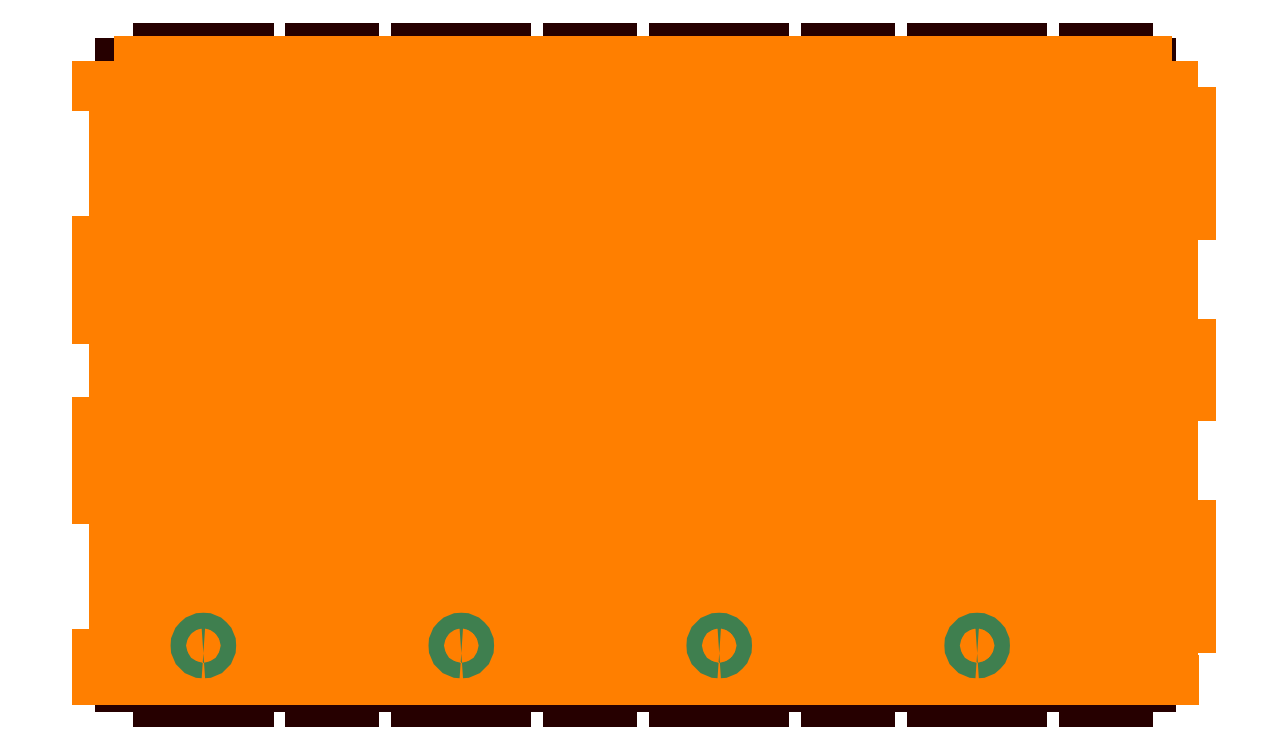
<metadata>
{"format":"dxf","ext":"dxf","renderer":"ezdxf+matplotlib","layout":"modelspace","background":"white","min_lineweight":24,"dpi":150}
</metadata>
<code>
0
SECTION
2
ENTITIES
0
POLYLINE
8
CUT_LAST
66
     1
10
0
20
0
30
0
70
     1
0
VERTEX
8
CUT_LAST
10
1049
20
1383
30
0
0
VERTEX
8
CUT_LAST
10
1079
20
1383
30
0
0
VERTEX
8
CUT_LAST
10
1079
20
1395
30
0
0
VERTEX
8
CUT_LAST
10
1093
20
1395
30
0
0
VERTEX
8
CUT_LAST
10
1139
20
1395
30
0
0
VERTEX
8
CUT_LAST
10
1149
20
1395
30
0
0
VERTEX
8
CUT_LAST
10
1149
20
1383
30
0
0
VERTEX
8
CUT_LAST
10
1179
20
1383
30
0
0
VERTEX
8
CUT_LAST
10
1197
20
1383
30
0
0
VERTEX
8
CUT_LAST
10
1197
20
1395
30
0
0
VERTEX
8
CUT_LAST
10
1231
20
1395
30
0
0
VERTEX
8
CUT_LAST
10
1231
20
1383
30
0
0
VERTEX
8
CUT_LAST
10
1249
20
1383
30
0
0
VERTEX
8
CUT_LAST
10
1279
20
1383
30
0
0
VERTEX
8
CUT_LAST
10
1279
20
1395
30
0
0
VERTEX
8
CUT_LAST
10
1293
20
1395
30
0
0
VERTEX
8
CUT_LAST
10
1339
20
1395
30
0
0
VERTEX
8
CUT_LAST
10
1349
20
1395
30
0
0
VERTEX
8
CUT_LAST
10
1349
20
1383
30
0
0
VERTEX
8
CUT_LAST
10
1379
20
1383
30
0
0
VERTEX
8
CUT_LAST
10
1397
20
1383
30
0
0
VERTEX
8
CUT_LAST
10
1397
20
1395
30
0
0
VERTEX
8
CUT_LAST
10
1431
20
1395
30
0
0
VERTEX
8
CUT_LAST
10
1431
20
1383
30
0
0
VERTEX
8
CUT_LAST
10
1449
20
1383
30
0
0
VERTEX
8
CUT_LAST
10
1449
20
1345
30
0
0
VERTEX
8
CUT_LAST
10
1461
20
1345
30
0
0
VERTEX
8
CUT_LAST
10
1461
20
1245
30
0
0
VERTEX
8
CUT_LAST
10
1449
20
1245
30
0
0
VERTEX
8
CUT_LAST
10
1449
20
1210
30
0
0
VERTEX
8
CUT_LAST
10
1449
20
1174
30
0
0
VERTEX
8
CUT_LAST
10
1461
20
1174
30
0
0
VERTEX
8
CUT_LAST
10
1461
20
1141
30
0
0
VERTEX
8
CUT_LAST
10
1461
20
1108
30
0
0
VERTEX
8
CUT_LAST
10
1449
20
1108
30
0
0
VERTEX
8
CUT_LAST
10
1449
20
1073
30
0
0
VERTEX
8
CUT_LAST
10
1449
20
1037
30
0
0
VERTEX
8
CUT_LAST
10
1461
20
1037
30
0
0
VERTEX
8
CUT_LAST
10
1461
20
937.4
30
0
0
VERTEX
8
CUT_LAST
10
1449
20
937.4
30
0
0
VERTEX
8
CUT_LAST
10
1449
20
899.4
30
0
0
VERTEX
8
CUT_LAST
10
1431
20
899.4
30
0
0
VERTEX
8
CUT_LAST
10
1431
20
887.4
30
0
0
VERTEX
8
CUT_LAST
10
1397
20
887.4
30
0
0
VERTEX
8
CUT_LAST
10
1397
20
899.4
30
0
0
VERTEX
8
CUT_LAST
10
1379
20
899.4
30
0
0
VERTEX
8
CUT_LAST
10
1349
20
899.4
30
0
0
VERTEX
8
CUT_LAST
10
1349
20
887.4
30
0
0
VERTEX
8
CUT_LAST
10
1339
20
887.4
30
0
0
VERTEX
8
CUT_LAST
10
1293
20
887.4
30
0
0
VERTEX
8
CUT_LAST
10
1279
20
887.4
30
0
0
VERTEX
8
CUT_LAST
10
1279
20
899.4
30
0
0
VERTEX
8
CUT_LAST
10
1249
20
899.4
30
0
0
VERTEX
8
CUT_LAST
10
1231
20
899.4
30
0
0
VERTEX
8
CUT_LAST
10
1231
20
887.4
30
0
0
VERTEX
8
CUT_LAST
10
1197
20
887.4
30
0
0
VERTEX
8
CUT_LAST
10
1197
20
899.4
30
0
0
VERTEX
8
CUT_LAST
10
1179
20
899.4
30
0
0
VERTEX
8
CUT_LAST
10
1149
20
899.4
30
0
0
VERTEX
8
CUT_LAST
10
1149
20
887.4
30
0
0
VERTEX
8
CUT_LAST
10
1139
20
887.4
30
0
0
VERTEX
8
CUT_LAST
10
1093
20
887.4
30
0
0
VERTEX
8
CUT_LAST
10
1079
20
887.4
30
0
0
VERTEX
8
CUT_LAST
10
1079
20
899.4
30
0
0
VERTEX
8
CUT_LAST
10
1049
20
899.4
30
0
0
VERTEX
8
CUT_LAST
10
1031
20
899.4
30
0
0
VERTEX
8
CUT_LAST
10
1031
20
887.4
30
0
0
VERTEX
8
CUT_LAST
10
997.1
20
887.4
30
0
0
VERTEX
8
CUT_LAST
10
997.1
20
899.4
30
0
0
VERTEX
8
CUT_LAST
10
979.1
20
899.4
30
0
0
VERTEX
8
CUT_LAST
10
949.1
20
899.4
30
0
0
VERTEX
8
CUT_LAST
10
949.1
20
887.4
30
0
0
VERTEX
8
CUT_LAST
10
939.1
20
887.4
30
0
0
VERTEX
8
CUT_LAST
10
892.7
20
887.4
30
0
0
VERTEX
8
CUT_LAST
10
879.1
20
887.4
30
0
0
VERTEX
8
CUT_LAST
10
879.1
20
899.4
30
0
0
VERTEX
8
CUT_LAST
10
849.1
20
899.4
30
0
0
VERTEX
8
CUT_LAST
10
831.1
20
899.4
30
0
0
VERTEX
8
CUT_LAST
10
831.1
20
887.4
30
0
0
VERTEX
8
CUT_LAST
10
797.1
20
887.4
30
0
0
VERTEX
8
CUT_LAST
10
797.1
20
899.4
30
0
0
VERTEX
8
CUT_LAST
10
779.1
20
899.4
30
0
0
VERTEX
8
CUT_LAST
10
749.1
20
899.4
30
0
0
VERTEX
8
CUT_LAST
10
749.1
20
887.4
30
0
0
VERTEX
8
CUT_LAST
10
739.1
20
887.4
30
0
0
VERTEX
8
CUT_LAST
10
692.7
20
887.4
30
0
0
VERTEX
8
CUT_LAST
10
679.1
20
887.4
30
0
0
VERTEX
8
CUT_LAST
10
679.1
20
899.4
30
0
0
VERTEX
8
CUT_LAST
10
649.1
20
899.4
30
0
0
VERTEX
8
CUT_LAST
10
649.1
20
937.4
30
0
0
VERTEX
8
CUT_LAST
10
661.1
20
937.4
30
0
0
VERTEX
8
CUT_LAST
10
661.1
20
1037
30
0
0
VERTEX
8
CUT_LAST
10
649.1
20
1037
30
0
0
VERTEX
8
CUT_LAST
10
649.1
20
1073
30
0
0
VERTEX
8
CUT_LAST
10
649.1
20
1108
30
0
0
VERTEX
8
CUT_LAST
10
661.1
20
1108
30
0
0
VERTEX
8
CUT_LAST
10
661.1
20
1141
30
0
0
VERTEX
8
CUT_LAST
10
661.1
20
1174
30
0
0
VERTEX
8
CUT_LAST
10
649.1
20
1174
30
0
0
VERTEX
8
CUT_LAST
10
649.1
20
1210
30
0
0
VERTEX
8
CUT_LAST
10
649.1
20
1245
30
0
0
VERTEX
8
CUT_LAST
10
661.1
20
1245
30
0
0
VERTEX
8
CUT_LAST
10
661.1
20
1345
30
0
0
VERTEX
8
CUT_LAST
10
649.1
20
1345
30
0
0
VERTEX
8
CUT_LAST
10
649.1
20
1383
30
0
0
VERTEX
8
CUT_LAST
10
679.1
20
1383
30
0
0
VERTEX
8
CUT_LAST
10
679.1
20
1395
30
0
0
VERTEX
8
CUT_LAST
10
692.7
20
1395
30
0
0
VERTEX
8
CUT_LAST
10
739.1
20
1395
30
0
0
VERTEX
8
CUT_LAST
10
749.1
20
1395
30
0
0
VERTEX
8
CUT_LAST
10
749.1
20
1383
30
0
0
VERTEX
8
CUT_LAST
10
779.1
20
1383
30
0
0
VERTEX
8
CUT_LAST
10
797.1
20
1383
30
0
0
VERTEX
8
CUT_LAST
10
797.1
20
1395
30
0
0
VERTEX
8
CUT_LAST
10
831.1
20
1395
30
0
0
VERTEX
8
CUT_LAST
10
831.1
20
1383
30
0
0
VERTEX
8
CUT_LAST
10
849.1
20
1383
30
0
0
VERTEX
8
CUT_LAST
10
879.1
20
1383
30
0
0
VERTEX
8
CUT_LAST
10
879.1
20
1395
30
0
0
VERTEX
8
CUT_LAST
10
892.7
20
1395
30
0
0
VERTEX
8
CUT_LAST
10
939.1
20
1395
30
0
0
VERTEX
8
CUT_LAST
10
949.1
20
1395
30
0
0
VERTEX
8
CUT_LAST
10
949.1
20
1383
30
0
0
VERTEX
8
CUT_LAST
10
979.1
20
1383
30
0
0
VERTEX
8
CUT_LAST
10
997.1
20
1383
30
0
0
VERTEX
8
CUT_LAST
10
997.1
20
1395
30
0
0
VERTEX
8
CUT_LAST
10
1031
20
1395
30
0
0
VERTEX
8
CUT_LAST
10
1031
20
1383
30
0
0
SEQEND
8
CUT_LAST
0
POLYLINE
8
CUT_LAST
66
     1
10
0
20
0
30
0
0
VERTEX
8
CUT_LAST
10
1379
20
1383
30
0
0
VERTEX
8
CUT_LAST
10
1379
20
1345
30
0
0
VERTEX
8
CUT_LAST
10
1367
20
1345
30
0
0
VERTEX
8
CUT_LAST
10
1367
20
1245
30
0
0
VERTEX
8
CUT_LAST
10
1379
20
1245
30
0
0
VERTEX
8
CUT_LAST
10
1379
20
1210
30
0
0
VERTEX
8
CUT_LAST
10
1379
20
1174
30
0
0
VERTEX
8
CUT_LAST
10
1367
20
1174
30
0
0
VERTEX
8
CUT_LAST
10
1367
20
1141
30
0
0
VERTEX
8
CUT_LAST
10
1367
20
1108
30
0
0
VERTEX
8
CUT_LAST
10
1379
20
1108
30
0
0
VERTEX
8
CUT_LAST
10
1379
20
1073
30
0
0
VERTEX
8
CUT_LAST
10
1379
20
1037
30
0
0
VERTEX
8
CUT_LAST
10
1367
20
1037
30
0
0
VERTEX
8
CUT_LAST
10
1367
20
937.4
30
0
0
VERTEX
8
CUT_LAST
10
1379
20
937.4
30
0
0
VERTEX
8
CUT_LAST
10
1379
20
899.4
30
0
0
SEQEND
8
CUT_LAST
0
POLYLINE
8
CUT_LAST
66
     1
10
0
20
0
30
0
0
VERTEX
8
CUT_LAST
10
1249
20
1383
30
0
0
VERTEX
8
CUT_LAST
10
1249
20
1345
30
0
0
VERTEX
8
CUT_LAST
10
1261
20
1345
30
0
0
VERTEX
8
CUT_LAST
10
1261
20
1245
30
0
0
VERTEX
8
CUT_LAST
10
1249
20
1245
30
0
0
VERTEX
8
CUT_LAST
10
1249
20
1210
30
0
0
VERTEX
8
CUT_LAST
10
1249
20
1174
30
0
0
VERTEX
8
CUT_LAST
10
1261
20
1174
30
0
0
VERTEX
8
CUT_LAST
10
1261
20
1141
30
0
0
VERTEX
8
CUT_LAST
10
1261
20
1108
30
0
0
VERTEX
8
CUT_LAST
10
1249
20
1108
30
0
0
VERTEX
8
CUT_LAST
10
1249
20
1073
30
0
0
VERTEX
8
CUT_LAST
10
1249
20
1037
30
0
0
VERTEX
8
CUT_LAST
10
1261
20
1037
30
0
0
VERTEX
8
CUT_LAST
10
1261
20
937.4
30
0
0
VERTEX
8
CUT_LAST
10
1249
20
937.4
30
0
0
VERTEX
8
CUT_LAST
10
1249
20
899.4
30
0
0
SEQEND
8
CUT_LAST
0
POLYLINE
8
CUT_LAST
66
     1
10
0
20
0
30
0
0
VERTEX
8
CUT_LAST
10
1179
20
1383
30
0
0
VERTEX
8
CUT_LAST
10
1179
20
1345
30
0
0
VERTEX
8
CUT_LAST
10
1167
20
1345
30
0
0
VERTEX
8
CUT_LAST
10
1167
20
1245
30
0
0
VERTEX
8
CUT_LAST
10
1179
20
1245
30
0
0
VERTEX
8
CUT_LAST
10
1179
20
1210
30
0
0
VERTEX
8
CUT_LAST
10
1179
20
1174
30
0
0
VERTEX
8
CUT_LAST
10
1167
20
1174
30
0
0
VERTEX
8
CUT_LAST
10
1167
20
1141
30
0
0
VERTEX
8
CUT_LAST
10
1167
20
1108
30
0
0
VERTEX
8
CUT_LAST
10
1179
20
1108
30
0
0
VERTEX
8
CUT_LAST
10
1179
20
1073
30
0
0
VERTEX
8
CUT_LAST
10
1179
20
1037
30
0
0
VERTEX
8
CUT_LAST
10
1167
20
1037
30
0
0
VERTEX
8
CUT_LAST
10
1167
20
937.4
30
0
0
VERTEX
8
CUT_LAST
10
1179
20
937.4
30
0
0
VERTEX
8
CUT_LAST
10
1179
20
899.4
30
0
0
SEQEND
8
CUT_LAST
0
POLYLINE
8
CUT_LAST
66
     1
10
0
20
0
30
0
0
VERTEX
8
CUT_LAST
10
979.1
20
1383
30
0
0
VERTEX
8
CUT_LAST
10
979.1
20
1345
30
0
0
VERTEX
8
CUT_LAST
10
967.1
20
1345
30
0
0
VERTEX
8
CUT_LAST
10
967.1
20
1245
30
0
0
VERTEX
8
CUT_LAST
10
979.1
20
1245
30
0
0
VERTEX
8
CUT_LAST
10
979.1
20
1210
30
0
0
VERTEX
8
CUT_LAST
10
979.1
20
1174
30
0
0
VERTEX
8
CUT_LAST
10
967.1
20
1174
30
0
0
VERTEX
8
CUT_LAST
10
967.1
20
1141
30
0
0
VERTEX
8
CUT_LAST
10
967.1
20
1108
30
0
0
VERTEX
8
CUT_LAST
10
979.1
20
1108
30
0
0
VERTEX
8
CUT_LAST
10
979.1
20
1073
30
0
0
VERTEX
8
CUT_LAST
10
979.1
20
1037
30
0
0
VERTEX
8
CUT_LAST
10
967.1
20
1037
30
0
0
VERTEX
8
CUT_LAST
10
967.1
20
937.4
30
0
0
VERTEX
8
CUT_LAST
10
979.1
20
937.4
30
0
0
VERTEX
8
CUT_LAST
10
979.1
20
899.4
30
0
0
SEQEND
8
CUT_LAST
0
POLYLINE
8
CUT_LAST
66
     1
10
0
20
0
30
0
0
VERTEX
8
CUT_LAST
10
849.1
20
1383
30
0
0
VERTEX
8
CUT_LAST
10
849.1
20
1345
30
0
0
VERTEX
8
CUT_LAST
10
861.1
20
1345
30
0
0
VERTEX
8
CUT_LAST
10
861.1
20
1245
30
0
0
VERTEX
8
CUT_LAST
10
849.1
20
1245
30
0
0
VERTEX
8
CUT_LAST
10
849.1
20
1210
30
0
0
VERTEX
8
CUT_LAST
10
849.1
20
1174
30
0
0
VERTEX
8
CUT_LAST
10
861.1
20
1174
30
0
0
VERTEX
8
CUT_LAST
10
861.1
20
1141
30
0
0
VERTEX
8
CUT_LAST
10
861.1
20
1108
30
0
0
VERTEX
8
CUT_LAST
10
849.1
20
1108
30
0
0
VERTEX
8
CUT_LAST
10
849.1
20
1073
30
0
0
VERTEX
8
CUT_LAST
10
849.1
20
1037
30
0
0
VERTEX
8
CUT_LAST
10
861.1
20
1037
30
0
0
VERTEX
8
CUT_LAST
10
861.1
20
937.4
30
0
0
VERTEX
8
CUT_LAST
10
849.1
20
937.4
30
0
0
VERTEX
8
CUT_LAST
10
849.1
20
899.4
30
0
0
SEQEND
8
CUT_LAST
0
POLYLINE
8
CUT_LAST
66
     1
10
0
20
0
30
0
0
VERTEX
8
CUT_LAST
10
1049
20
899.4
30
0
0
VERTEX
8
CUT_LAST
10
1049
20
937.4
30
0
0
VERTEX
8
CUT_LAST
10
1061
20
937.4
30
0
0
VERTEX
8
CUT_LAST
10
1061
20
1037
30
0
0
VERTEX
8
CUT_LAST
10
1049
20
1037
30
0
0
VERTEX
8
CUT_LAST
10
1049
20
1073
30
0
0
VERTEX
8
CUT_LAST
10
1049
20
1108
30
0
0
VERTEX
8
CUT_LAST
10
1061
20
1108
30
0
0
VERTEX
8
CUT_LAST
10
1061
20
1141
30
0
0
VERTEX
8
CUT_LAST
10
1061
20
1174
30
0
0
VERTEX
8
CUT_LAST
10
1049
20
1174
30
0
0
VERTEX
8
CUT_LAST
10
1049
20
1210
30
0
0
VERTEX
8
CUT_LAST
10
1049
20
1245
30
0
0
VERTEX
8
CUT_LAST
10
1061
20
1245
30
0
0
VERTEX
8
CUT_LAST
10
1061
20
1345
30
0
0
VERTEX
8
CUT_LAST
10
1049
20
1345
30
0
0
VERTEX
8
CUT_LAST
10
1049
20
1383
30
0
0
SEQEND
8
CUT_LAST
0
POLYLINE
8
CUT_LAST
66
     1
10
0
20
0
30
0
0
VERTEX
8
CUT_LAST
10
779.1
20
1383
30
0
0
VERTEX
8
CUT_LAST
10
779.1
20
1345
30
0
0
VERTEX
8
CUT_LAST
10
767.1
20
1345
30
0
0
VERTEX
8
CUT_LAST
10
767.1
20
1245
30
0
0
VERTEX
8
CUT_LAST
10
779.1
20
1245
30
0
0
VERTEX
8
CUT_LAST
10
779.1
20
1210
30
0
0
VERTEX
8
CUT_LAST
10
779.1
20
1174
30
0
0
VERTEX
8
CUT_LAST
10
767.1
20
1174
30
0
0
VERTEX
8
CUT_LAST
10
767.1
20
1141
30
0
0
VERTEX
8
CUT_LAST
10
767.1
20
1108
30
0
0
VERTEX
8
CUT_LAST
10
779.1
20
1108
30
0
0
VERTEX
8
CUT_LAST
10
779.1
20
1073
30
0
0
VERTEX
8
CUT_LAST
10
779.1
20
1037
30
0
0
VERTEX
8
CUT_LAST
10
767.1
20
1037
30
0
0
VERTEX
8
CUT_LAST
10
767.1
20
937.4
30
0
0
VERTEX
8
CUT_LAST
10
779.1
20
937.4
30
0
0
VERTEX
8
CUT_LAST
10
779.1
20
899.4
30
0
0
SEQEND
8
CUT_LAST
0
POLYLINE
8
ENGRAVE
66
     1
10
0
20
0
30
0
0
VERTEX
8
ENGRAVE
10
1486
20
905
30
0
0
VERTEX
8
ENGRAVE
10
612.3
20
905
30
0
0
SEQEND
8
ENGRAVE
0
POLYLINE
8
ENGRAVE
66
     1
10
0
20
0
30
0
0
VERTEX
8
ENGRAVE
10
645.1
20
1385
30
0
0
VERTEX
8
ENGRAVE
10
1465
20
1385
30
0
0
SEQEND
8
ENGRAVE
0
POLYLINE
8
ENGRAVE
66
     1
10
0
20
0
30
0
0
VERTEX
8
ENGRAVE
10
625.4
20
1345
30
0
0
VERTEX
8
ENGRAVE
10
1499
20
1345
30
0
0
SEQEND
8
ENGRAVE
0
POLYLINE
8
ENGRAVE
66
     1
10
0
20
0
30
0
0
VERTEX
8
ENGRAVE
10
612.3
20
1365
30
0
0
VERTEX
8
ENGRAVE
10
1485
20
1365
30
0
0
SEQEND
8
ENGRAVE
0
POLYLINE
8
ENGRAVE
66
     1
10
0
20
0
30
0
0
VERTEX
8
ENGRAVE
10
625.4
20
1325
30
0
0
VERTEX
8
ENGRAVE
10
1499
20
1325
30
0
0
SEQEND
8
ENGRAVE
0
POLYLINE
8
ENGRAVE
66
     1
10
0
20
0
30
0
0
VERTEX
8
ENGRAVE
10
625.4
20
1305
30
0
0
VERTEX
8
ENGRAVE
10
1499
20
1305
30
0
0
SEQEND
8
ENGRAVE
0
POLYLINE
8
ENGRAVE
66
     1
10
0
20
0
30
0
0
VERTEX
8
ENGRAVE
10
625.4
20
1285
30
0
0
VERTEX
8
ENGRAVE
10
1499
20
1285
30
0
0
SEQEND
8
ENGRAVE
0
POLYLINE
8
ENGRAVE
66
     1
10
0
20
0
30
0
0
VERTEX
8
ENGRAVE
10
625.4
20
1265
30
0
0
VERTEX
8
ENGRAVE
10
1499
20
1265
30
0
0
SEQEND
8
ENGRAVE
0
POLYLINE
8
ENGRAVE
66
     1
10
0
20
0
30
0
0
VERTEX
8
ENGRAVE
10
612.3
20
1245
30
0
0
VERTEX
8
ENGRAVE
10
1485
20
1245
30
0
0
SEQEND
8
ENGRAVE
0
POLYLINE
8
ENGRAVE
66
     1
10
0
20
0
30
0
0
VERTEX
8
ENGRAVE
10
612.3
20
1225
30
0
0
VERTEX
8
ENGRAVE
10
1485
20
1225
30
0
0
SEQEND
8
ENGRAVE
0
POLYLINE
8
ENGRAVE
66
     1
10
0
20
0
30
0
0
VERTEX
8
ENGRAVE
10
612.3
20
1205
30
0
0
VERTEX
8
ENGRAVE
10
1485
20
1205
30
0
0
SEQEND
8
ENGRAVE
0
POLYLINE
8
ENGRAVE
66
     1
10
0
20
0
30
0
0
VERTEX
8
ENGRAVE
10
625.4
20
1165
30
0
0
VERTEX
8
ENGRAVE
10
1499
20
1165
30
0
0
SEQEND
8
ENGRAVE
0
POLYLINE
8
ENGRAVE
66
     1
10
0
20
0
30
0
0
VERTEX
8
ENGRAVE
10
612.3
20
1185
30
0
0
VERTEX
8
ENGRAVE
10
1485
20
1185
30
0
0
SEQEND
8
ENGRAVE
0
POLYLINE
8
ENGRAVE
66
     1
10
0
20
0
30
0
0
VERTEX
8
ENGRAVE
10
625.4
20
1145
30
0
0
VERTEX
8
ENGRAVE
10
1499
20
1145
30
0
0
SEQEND
8
ENGRAVE
0
POLYLINE
8
ENGRAVE
66
     1
10
0
20
0
30
0
0
VERTEX
8
ENGRAVE
10
625.4
20
1125
30
0
0
VERTEX
8
ENGRAVE
10
1499
20
1125
30
0
0
SEQEND
8
ENGRAVE
0
POLYLINE
8
ENGRAVE
66
     1
10
0
20
0
30
0
0
VERTEX
8
ENGRAVE
10
612.3
20
1105
30
0
0
VERTEX
8
ENGRAVE
10
1485
20
1105
30
0
0
SEQEND
8
ENGRAVE
0
POLYLINE
8
ENGRAVE
66
     1
10
0
20
0
30
0
0
VERTEX
8
ENGRAVE
10
612.3
20
1085
30
0
0
VERTEX
8
ENGRAVE
10
1485
20
1085
30
0
0
SEQEND
8
ENGRAVE
0
POLYLINE
8
ENGRAVE
66
     1
10
0
20
0
30
0
0
VERTEX
8
ENGRAVE
10
612.3
20
1065
30
0
0
VERTEX
8
ENGRAVE
10
1485
20
1065
30
0
0
SEQEND
8
ENGRAVE
0
POLYLINE
8
ENGRAVE
66
     1
10
0
20
0
30
0
0
VERTEX
8
ENGRAVE
10
625.4
20
1025
30
0
0
VERTEX
8
ENGRAVE
10
1499
20
1025
30
0
0
SEQEND
8
ENGRAVE
0
POLYLINE
8
ENGRAVE
66
     1
10
0
20
0
30
0
0
VERTEX
8
ENGRAVE
10
612.3
20
1045
30
0
0
VERTEX
8
ENGRAVE
10
1485
20
1045
30
0
0
SEQEND
8
ENGRAVE
0
POLYLINE
8
ENGRAVE
66
     1
10
0
20
0
30
0
0
VERTEX
8
ENGRAVE
10
625.4
20
1005
30
0
0
VERTEX
8
ENGRAVE
10
1499
20
1005
30
0
0
SEQEND
8
ENGRAVE
0
POLYLINE
8
ENGRAVE
66
     1
10
0
20
0
30
0
0
VERTEX
8
ENGRAVE
10
625.4
20
985
30
0
0
VERTEX
8
ENGRAVE
10
1499
20
985
30
0
0
SEQEND
8
ENGRAVE
0
POLYLINE
8
ENGRAVE
66
     1
10
0
20
0
30
0
0
VERTEX
8
ENGRAVE
10
625.4
20
965
30
0
0
VERTEX
8
ENGRAVE
10
1499
20
965
30
0
0
SEQEND
8
ENGRAVE
0
POLYLINE
8
ENGRAVE
66
     1
10
0
20
0
30
0
0
VERTEX
8
ENGRAVE
10
625.4
20
945
30
0
0
VERTEX
8
ENGRAVE
10
1499
20
945
30
0
0
SEQEND
8
ENGRAVE
0
POLYLINE
8
ENGRAVE
66
     1
10
0
20
0
30
0
0
VERTEX
8
ENGRAVE
10
612.3
20
925
30
0
0
VERTEX
8
ENGRAVE
10
1485
20
925
30
0
0
SEQEND
8
ENGRAVE
0
POLYLINE
8
CUT_FIRST
66
     1
10
0
20
0
30
0
70
     1
0
VERTEX
8
CUT_FIRST
10
714.1
20
925.4
30
0
42
0.4142
0
VERTEX
8
CUT_FIRST
10
720.1
20
931.4
30
0
42
0.4142
0
VERTEX
8
CUT_FIRST
10
714.1
20
937.4
30
0
42
0.4142
0
VERTEX
8
CUT_FIRST
10
708.1
20
931.4
30
0
42
0.4142
0
SEQEND
8
CUT_FIRST
0
POLYLINE
8
CUT_FIRST
66
     1
10
0
20
0
30
0
70
     1
0
VERTEX
8
CUT_FIRST
10
914.1
20
925.4
30
0
42
0.4142
0
VERTEX
8
CUT_FIRST
10
920.1
20
931.4
30
0
42
0.4142
0
VERTEX
8
CUT_FIRST
10
914.1
20
937.4
30
0
42
0.4142
0
VERTEX
8
CUT_FIRST
10
908.1
20
931.4
30
0
42
0.4142
0
SEQEND
8
CUT_FIRST
0
POLYLINE
8
CUT_FIRST
66
     1
10
0
20
0
30
0
70
     1
0
VERTEX
8
CUT_FIRST
10
1114
20
925.4
30
0
42
0.4142
0
VERTEX
8
CUT_FIRST
10
1120
20
931.4
30
0
42
0.4142
0
VERTEX
8
CUT_FIRST
10
1114
20
937.4
30
0
42
0.4142
0
VERTEX
8
CUT_FIRST
10
1108
20
931.4
30
0
42
0.4142
0
SEQEND
8
CUT_FIRST
0
POLYLINE
8
CUT_FIRST
66
     1
10
0
20
0
30
0
70
     1
0
VERTEX
8
CUT_FIRST
10
1314
20
925.4
30
0
42
0.4142
0
VERTEX
8
CUT_FIRST
10
1320
20
931.4
30
0
42
0.4142
0
VERTEX
8
CUT_FIRST
10
1314
20
937.4
30
0
42
0.4142
0
VERTEX
8
CUT_FIRST
10
1308
20
931.4
30
0
42
0.4142
0
SEQEND
8
CUT_FIRST
0
ENDSEC
0
EOF

</code>
